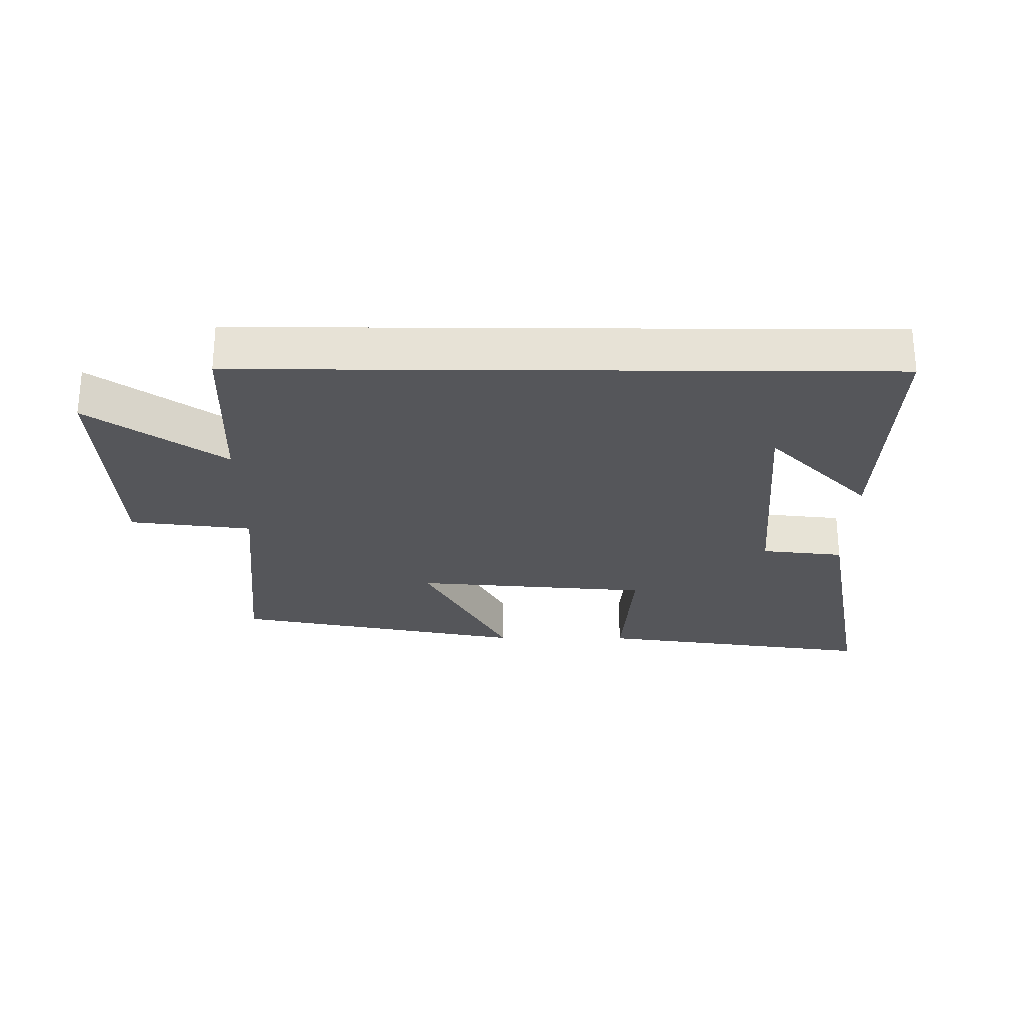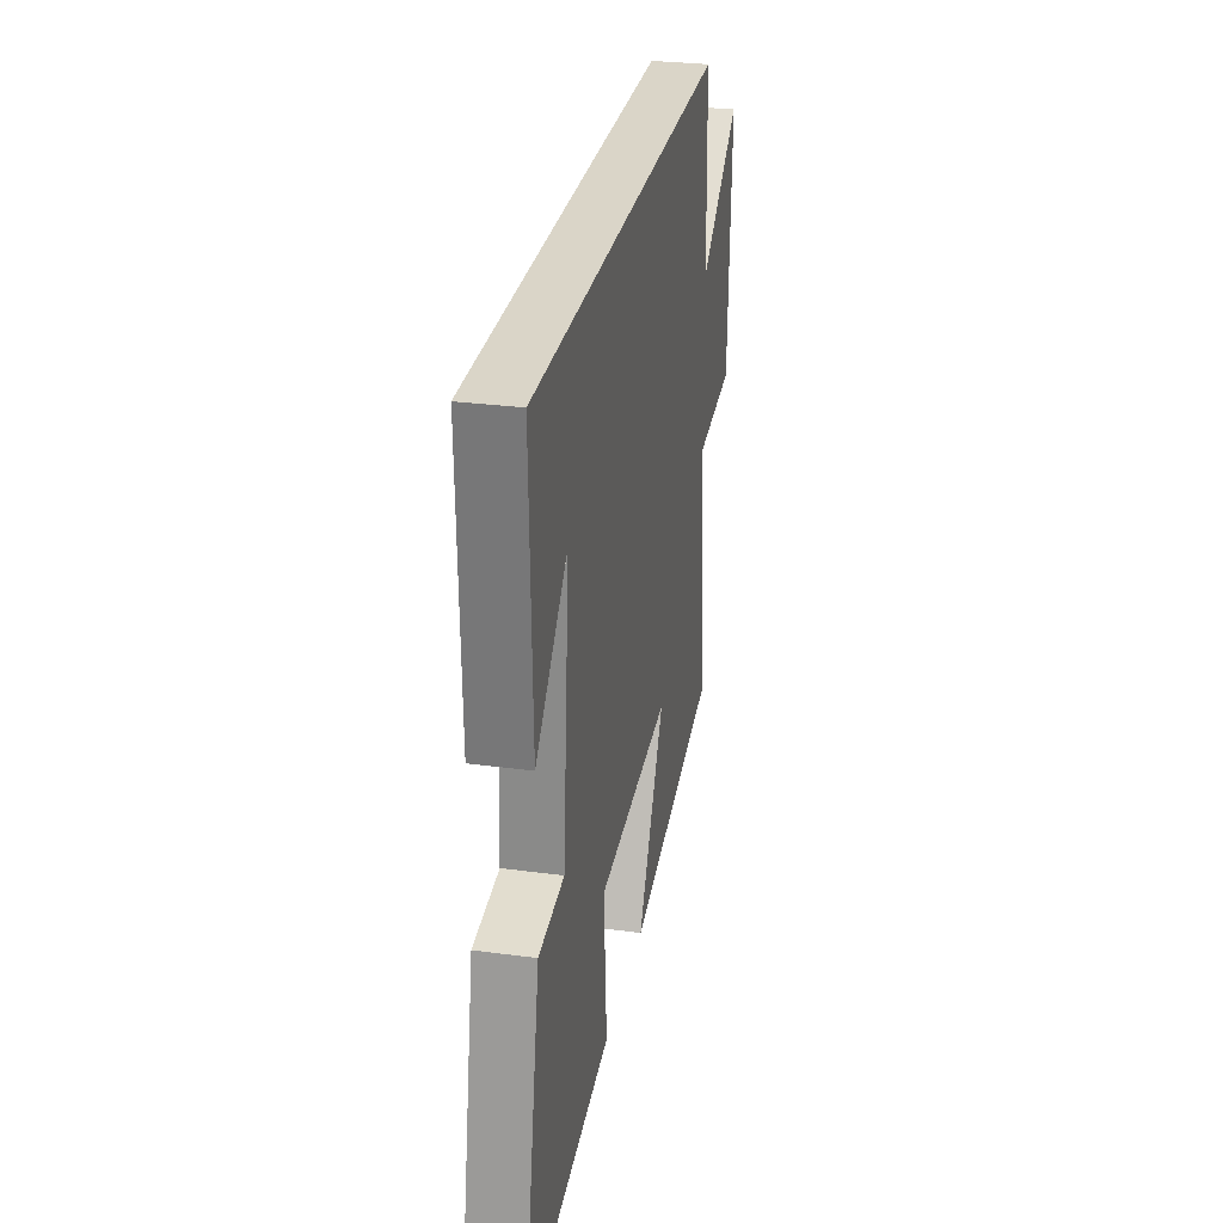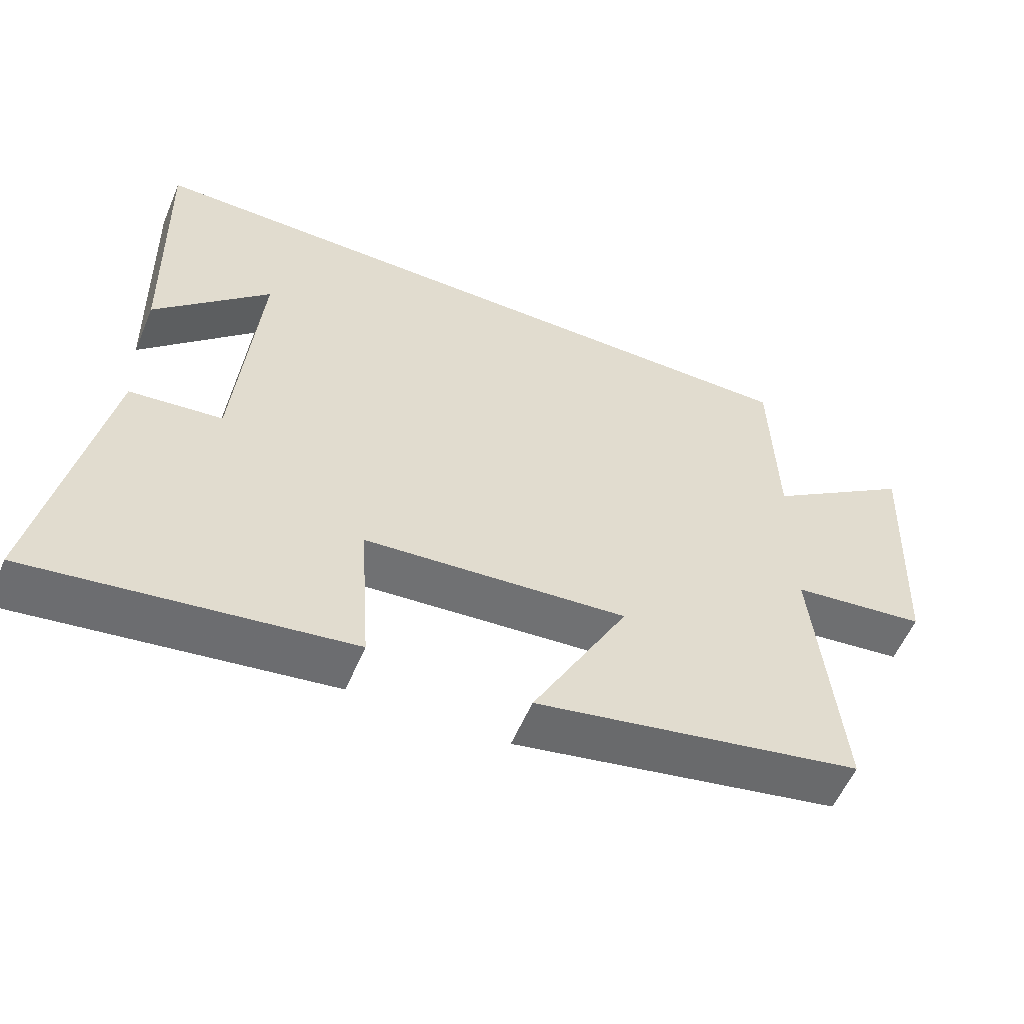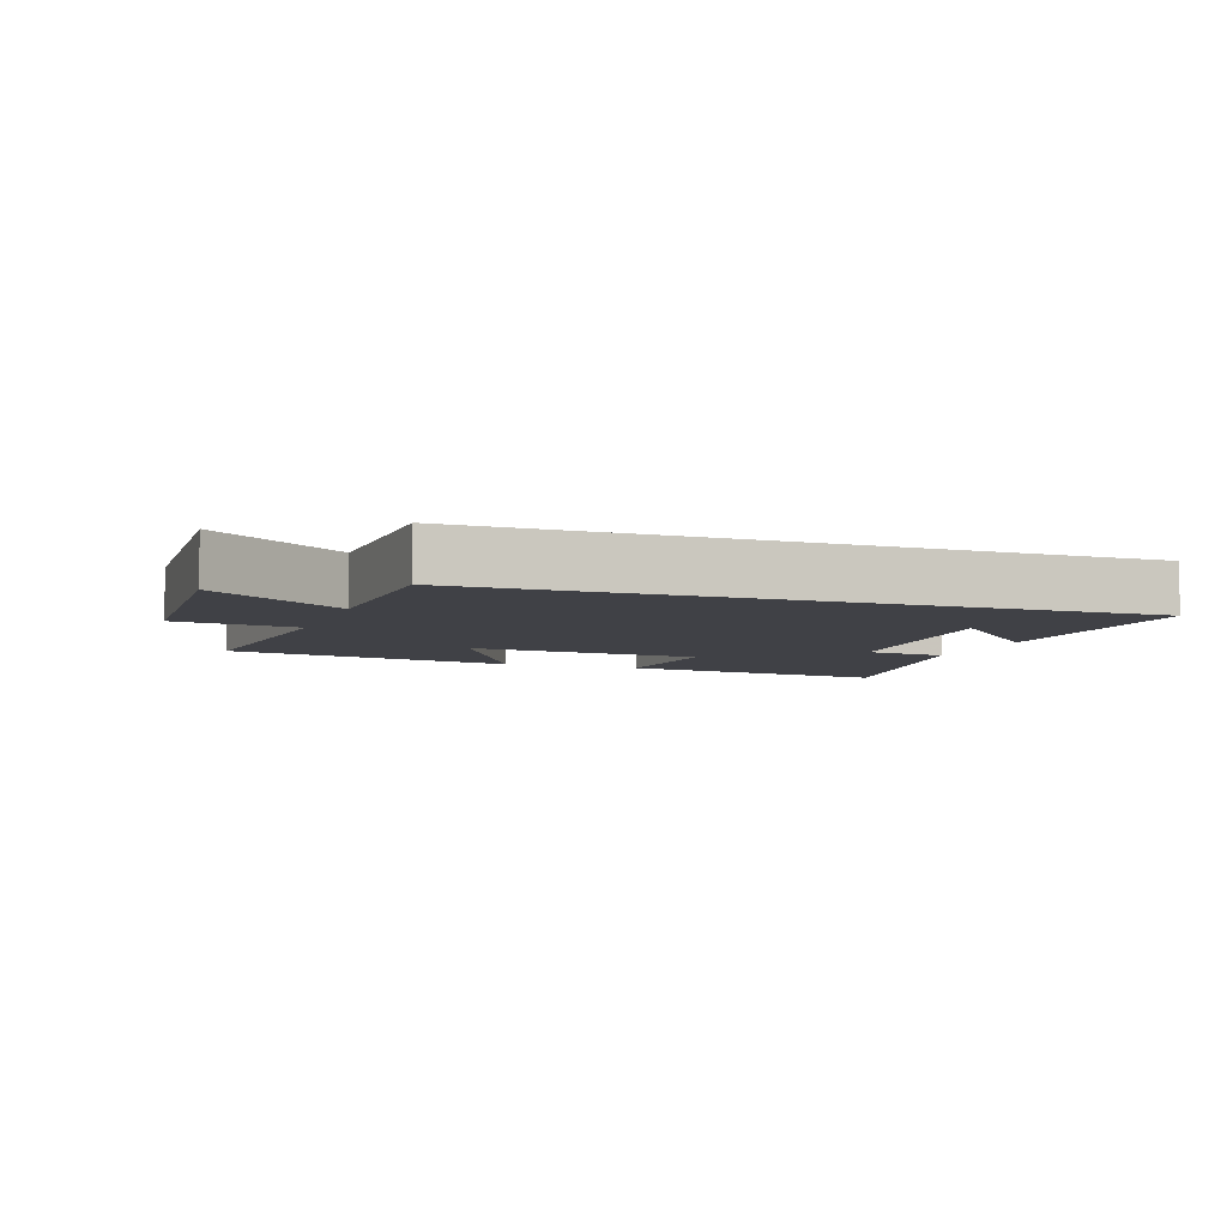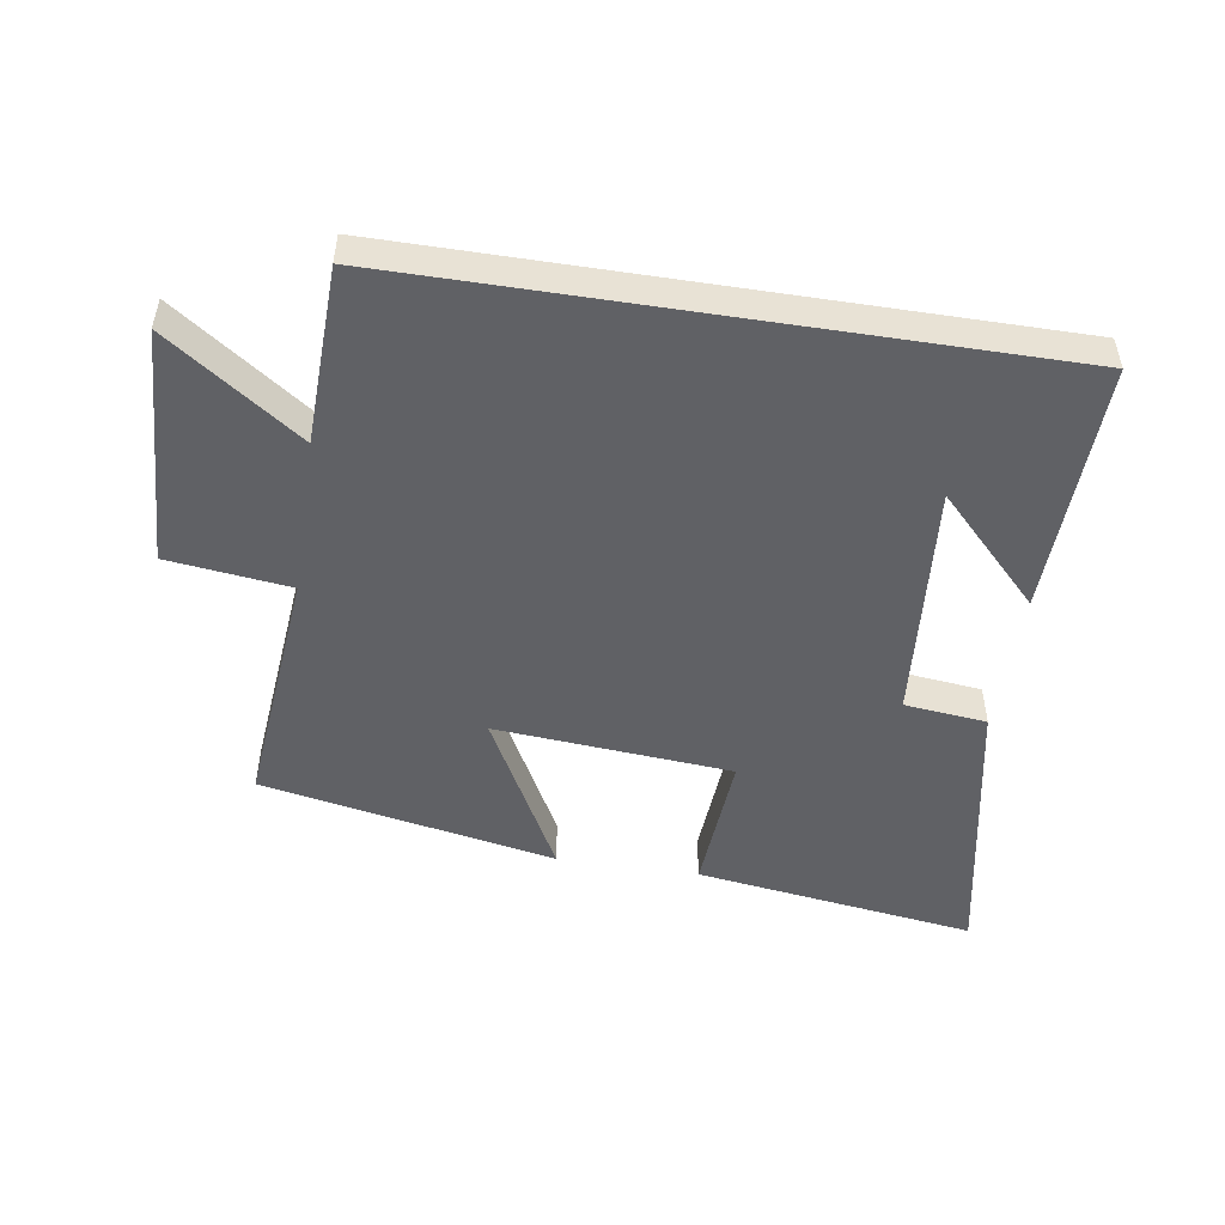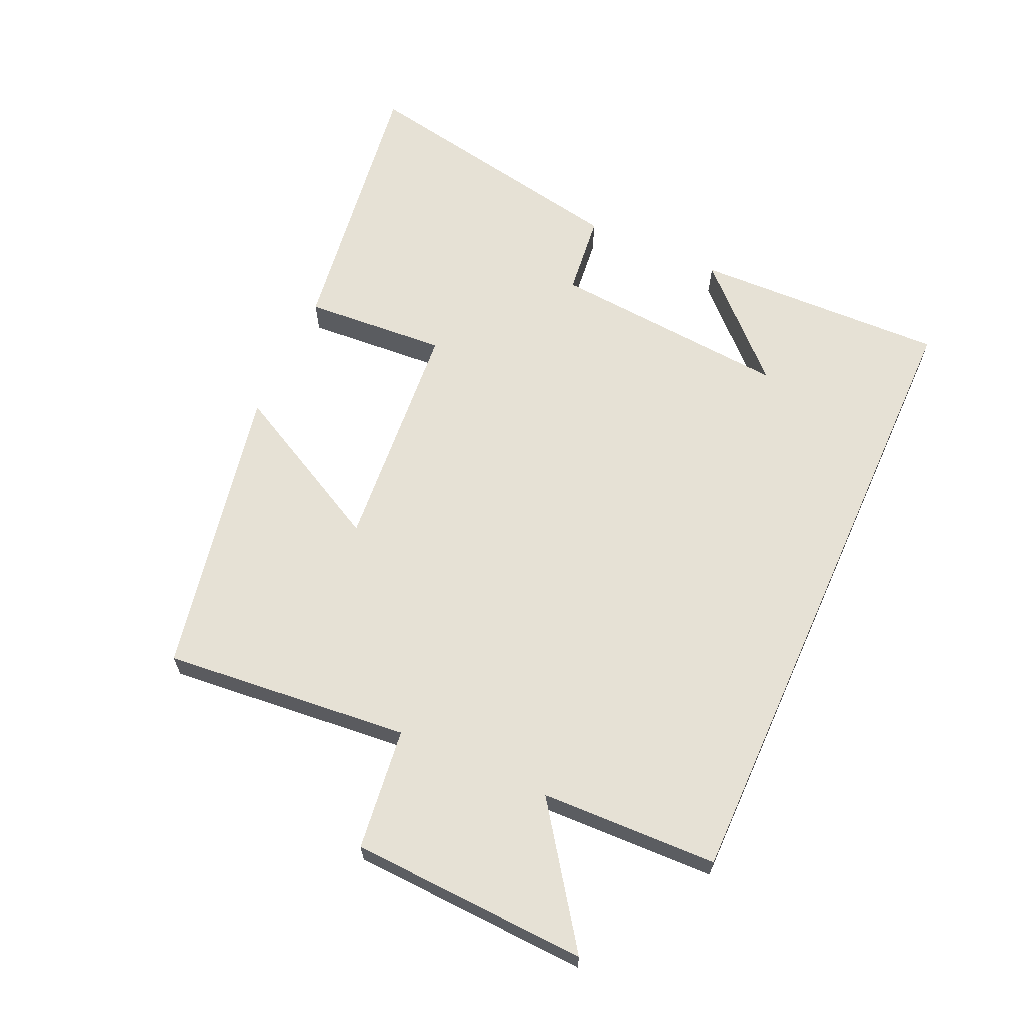
<metadata>
{"format":"obj","ext":"obj","renderer":"f3d","projection":"perspective","resolution":1024,"background":"white","views":[{"elev":-26.1,"azim":-0.4,"up":"+Y"},{"elev":29.3,"azim":101.2,"up":"+Z"},{"elev":-56.7,"azim":157.2,"up":"+Z"},{"elev":-6.0,"azim":-19.7,"up":"+Y"},{"elev":-49.7,"azim":-8.9,"up":"+Y"},{"elev":64.3,"azim":-65.8,"up":"+Y"}]}
</metadata>
<code>
v -0.492 0.07 0.5
v 0.511 0.07 0.5
v 0.5 0.07 0.104
v 0.339 0.07 0.268
v 0.371 0.07 -0.108
v 0.5 0.07 -0.122
v 0.585 0.07 -0.561
v 0.145 0.07 -0.5
v 0.16 0.07 -0.276
v -0.21 0.07 -0.246
v -0.075 0.07 -0.5
v -0.536 0.07 -0.411
v -0.5 0.07 -0.025
v -0.691 0.07 -0.002
v -0.709 0.07 0.37
v -0.5 0.07 0.223
v -0.492 0 0.5
v 0.511 0 0.5
v 0.5 0 0.104
v 0.339 0 0.268
v 0.371 0 -0.108
v 0.5 0 -0.122
v 0.585 0 -0.561
v 0.145 0 -0.5
v 0.16 0 -0.276
v -0.21 0 -0.246
v -0.075 0 -0.5
v -0.536 0 -0.411
v -0.5 0 -0.025
v -0.691 0 -0.002
v -0.709 0 0.37
v -0.5 0 0.223
f 13 14 15 16
f 13 16 1 2
f 10 11 12 13
f 9 10 13
f 7 8 9
f 6 7 9
f 5 6 9
f 4 5 9 13
f 2 3 4
f 2 4 13
f 32 31 30 29
f 18 17 32 29
f 29 28 27 26
f 29 26 25
f 25 24 23
f 25 23 22
f 25 22 21
f 29 25 21 20
f 20 19 18
f 29 20 18
f 1 17 18 2
f 2 18 19 3
f 3 19 20 4
f 4 20 21 5
f 5 21 22 6
f 6 22 23 7
f 7 23 24 8
f 8 24 25 9
f 9 25 26 10
f 10 26 27 11
f 11 27 28 12
f 12 28 29 13
f 13 29 30 14
f 14 30 31 15
f 15 31 32 16
f 16 32 17 1

</code>
